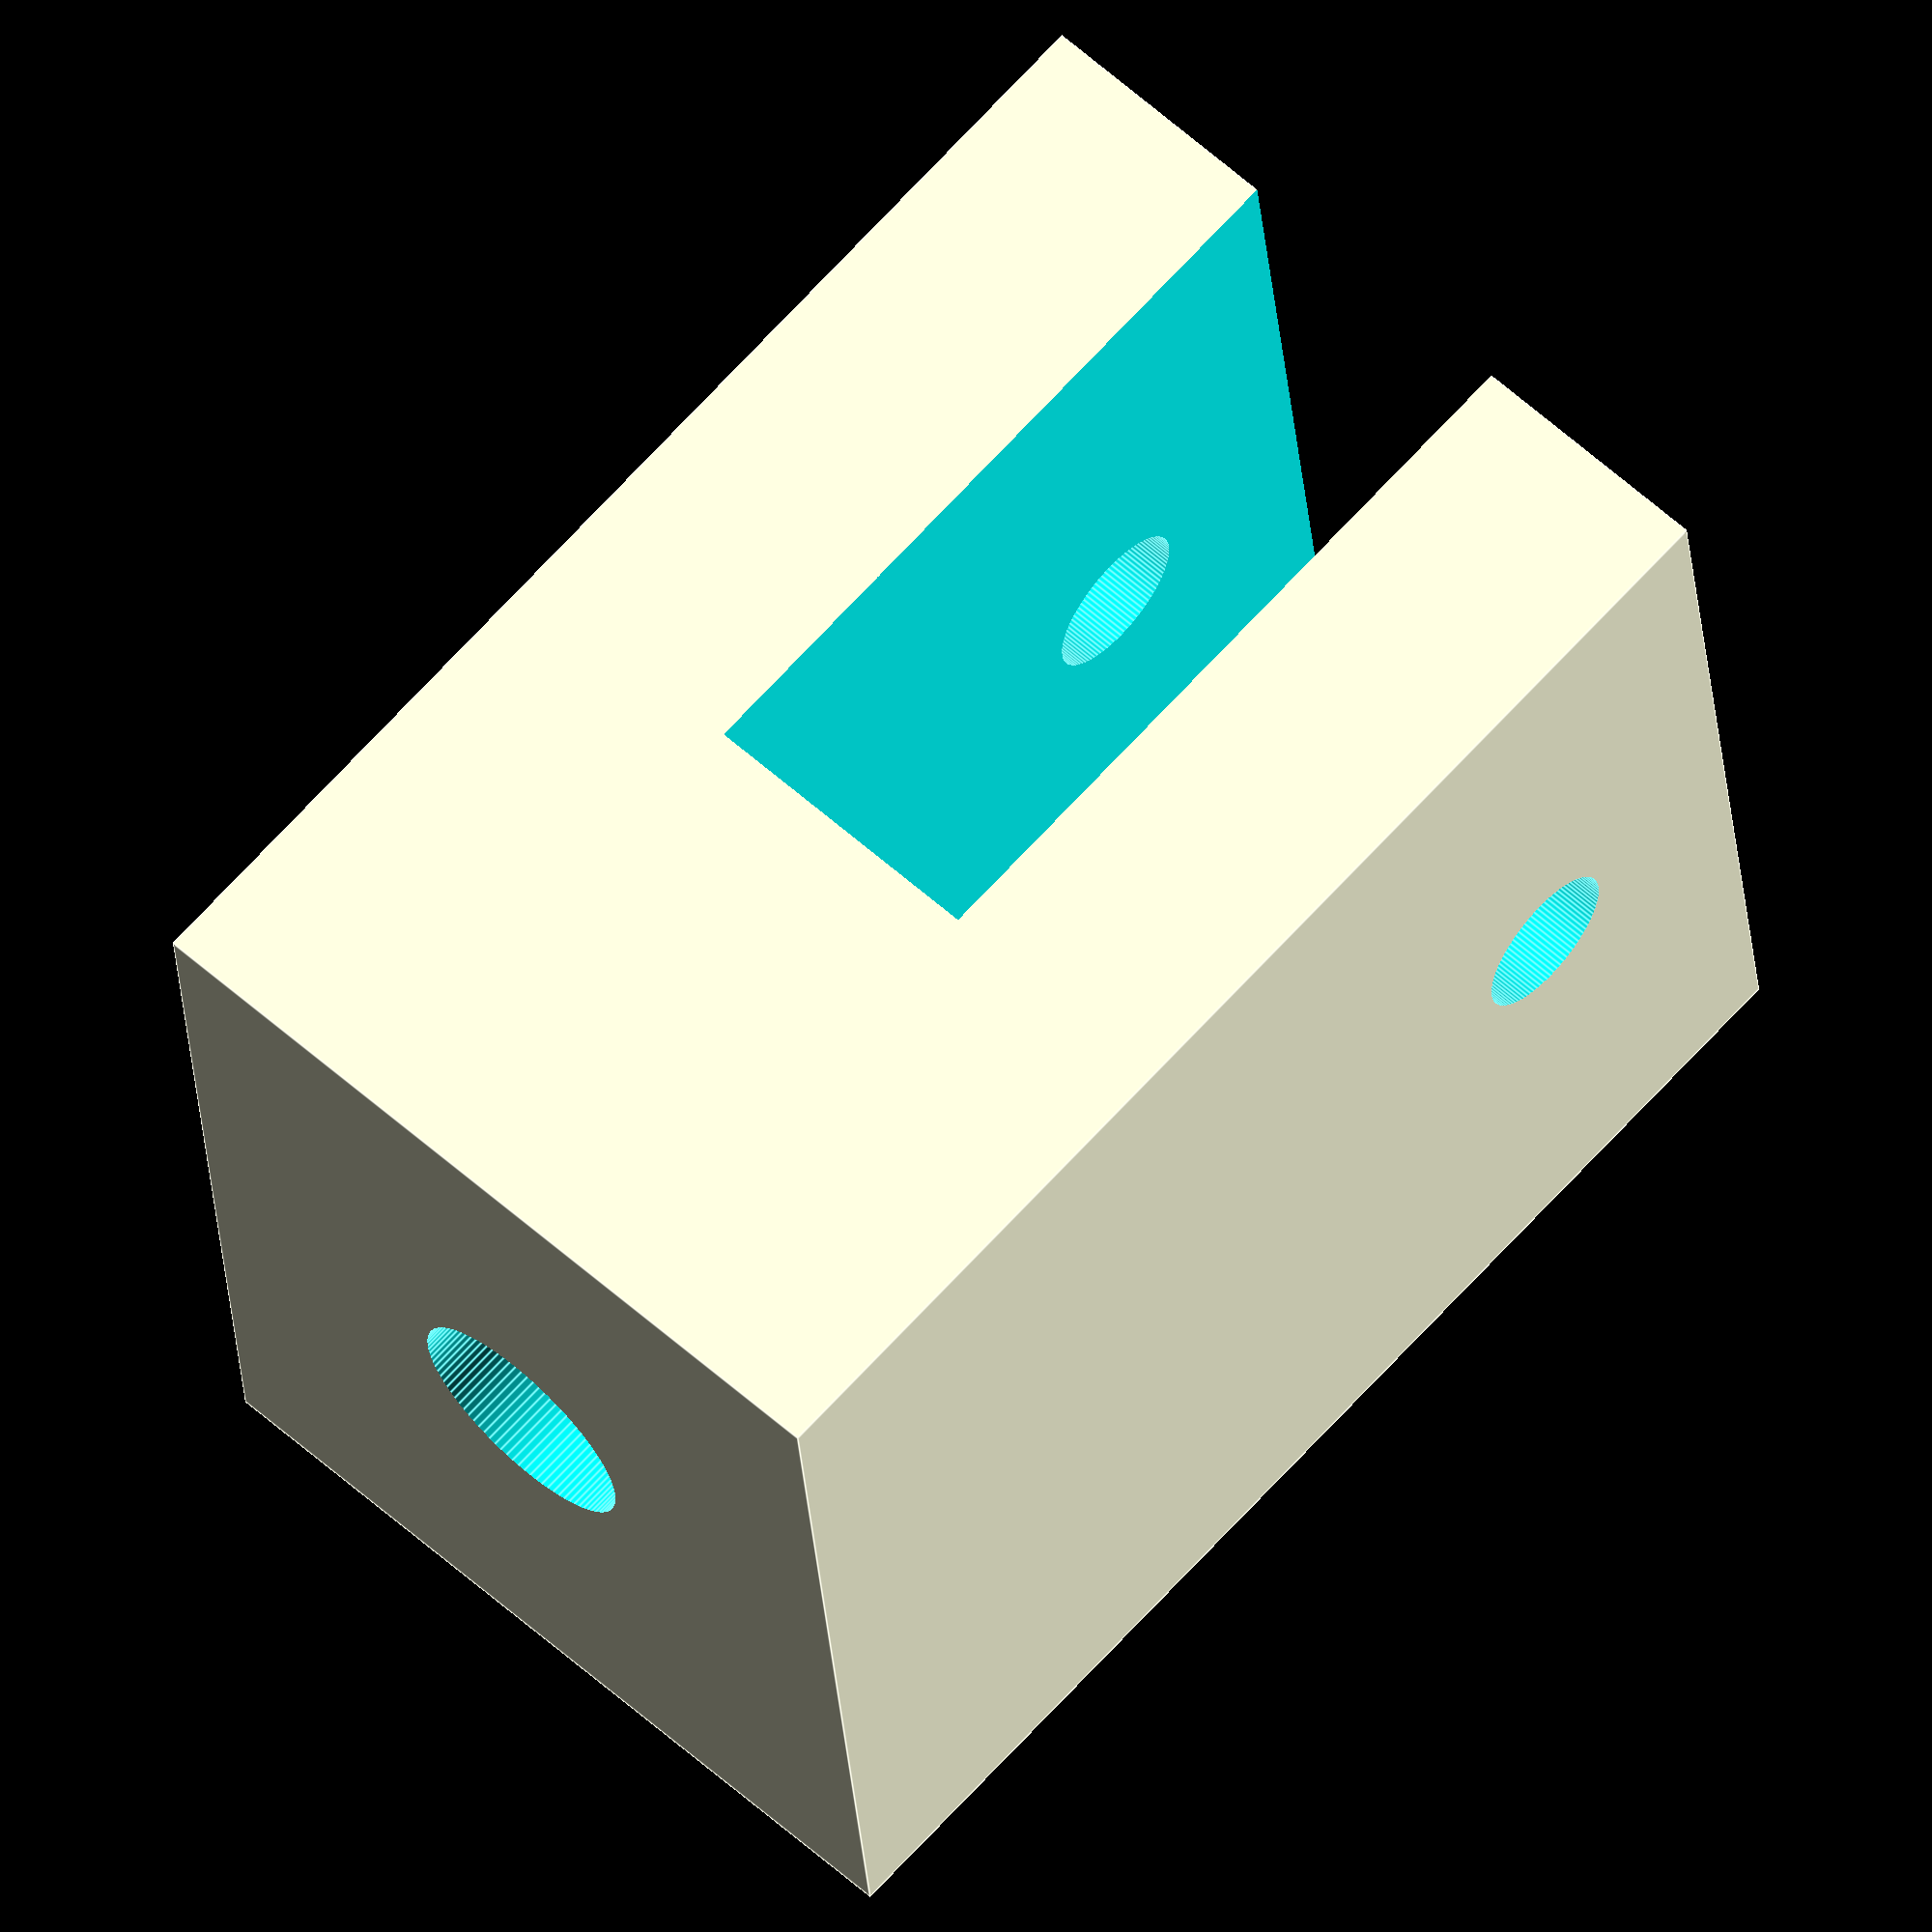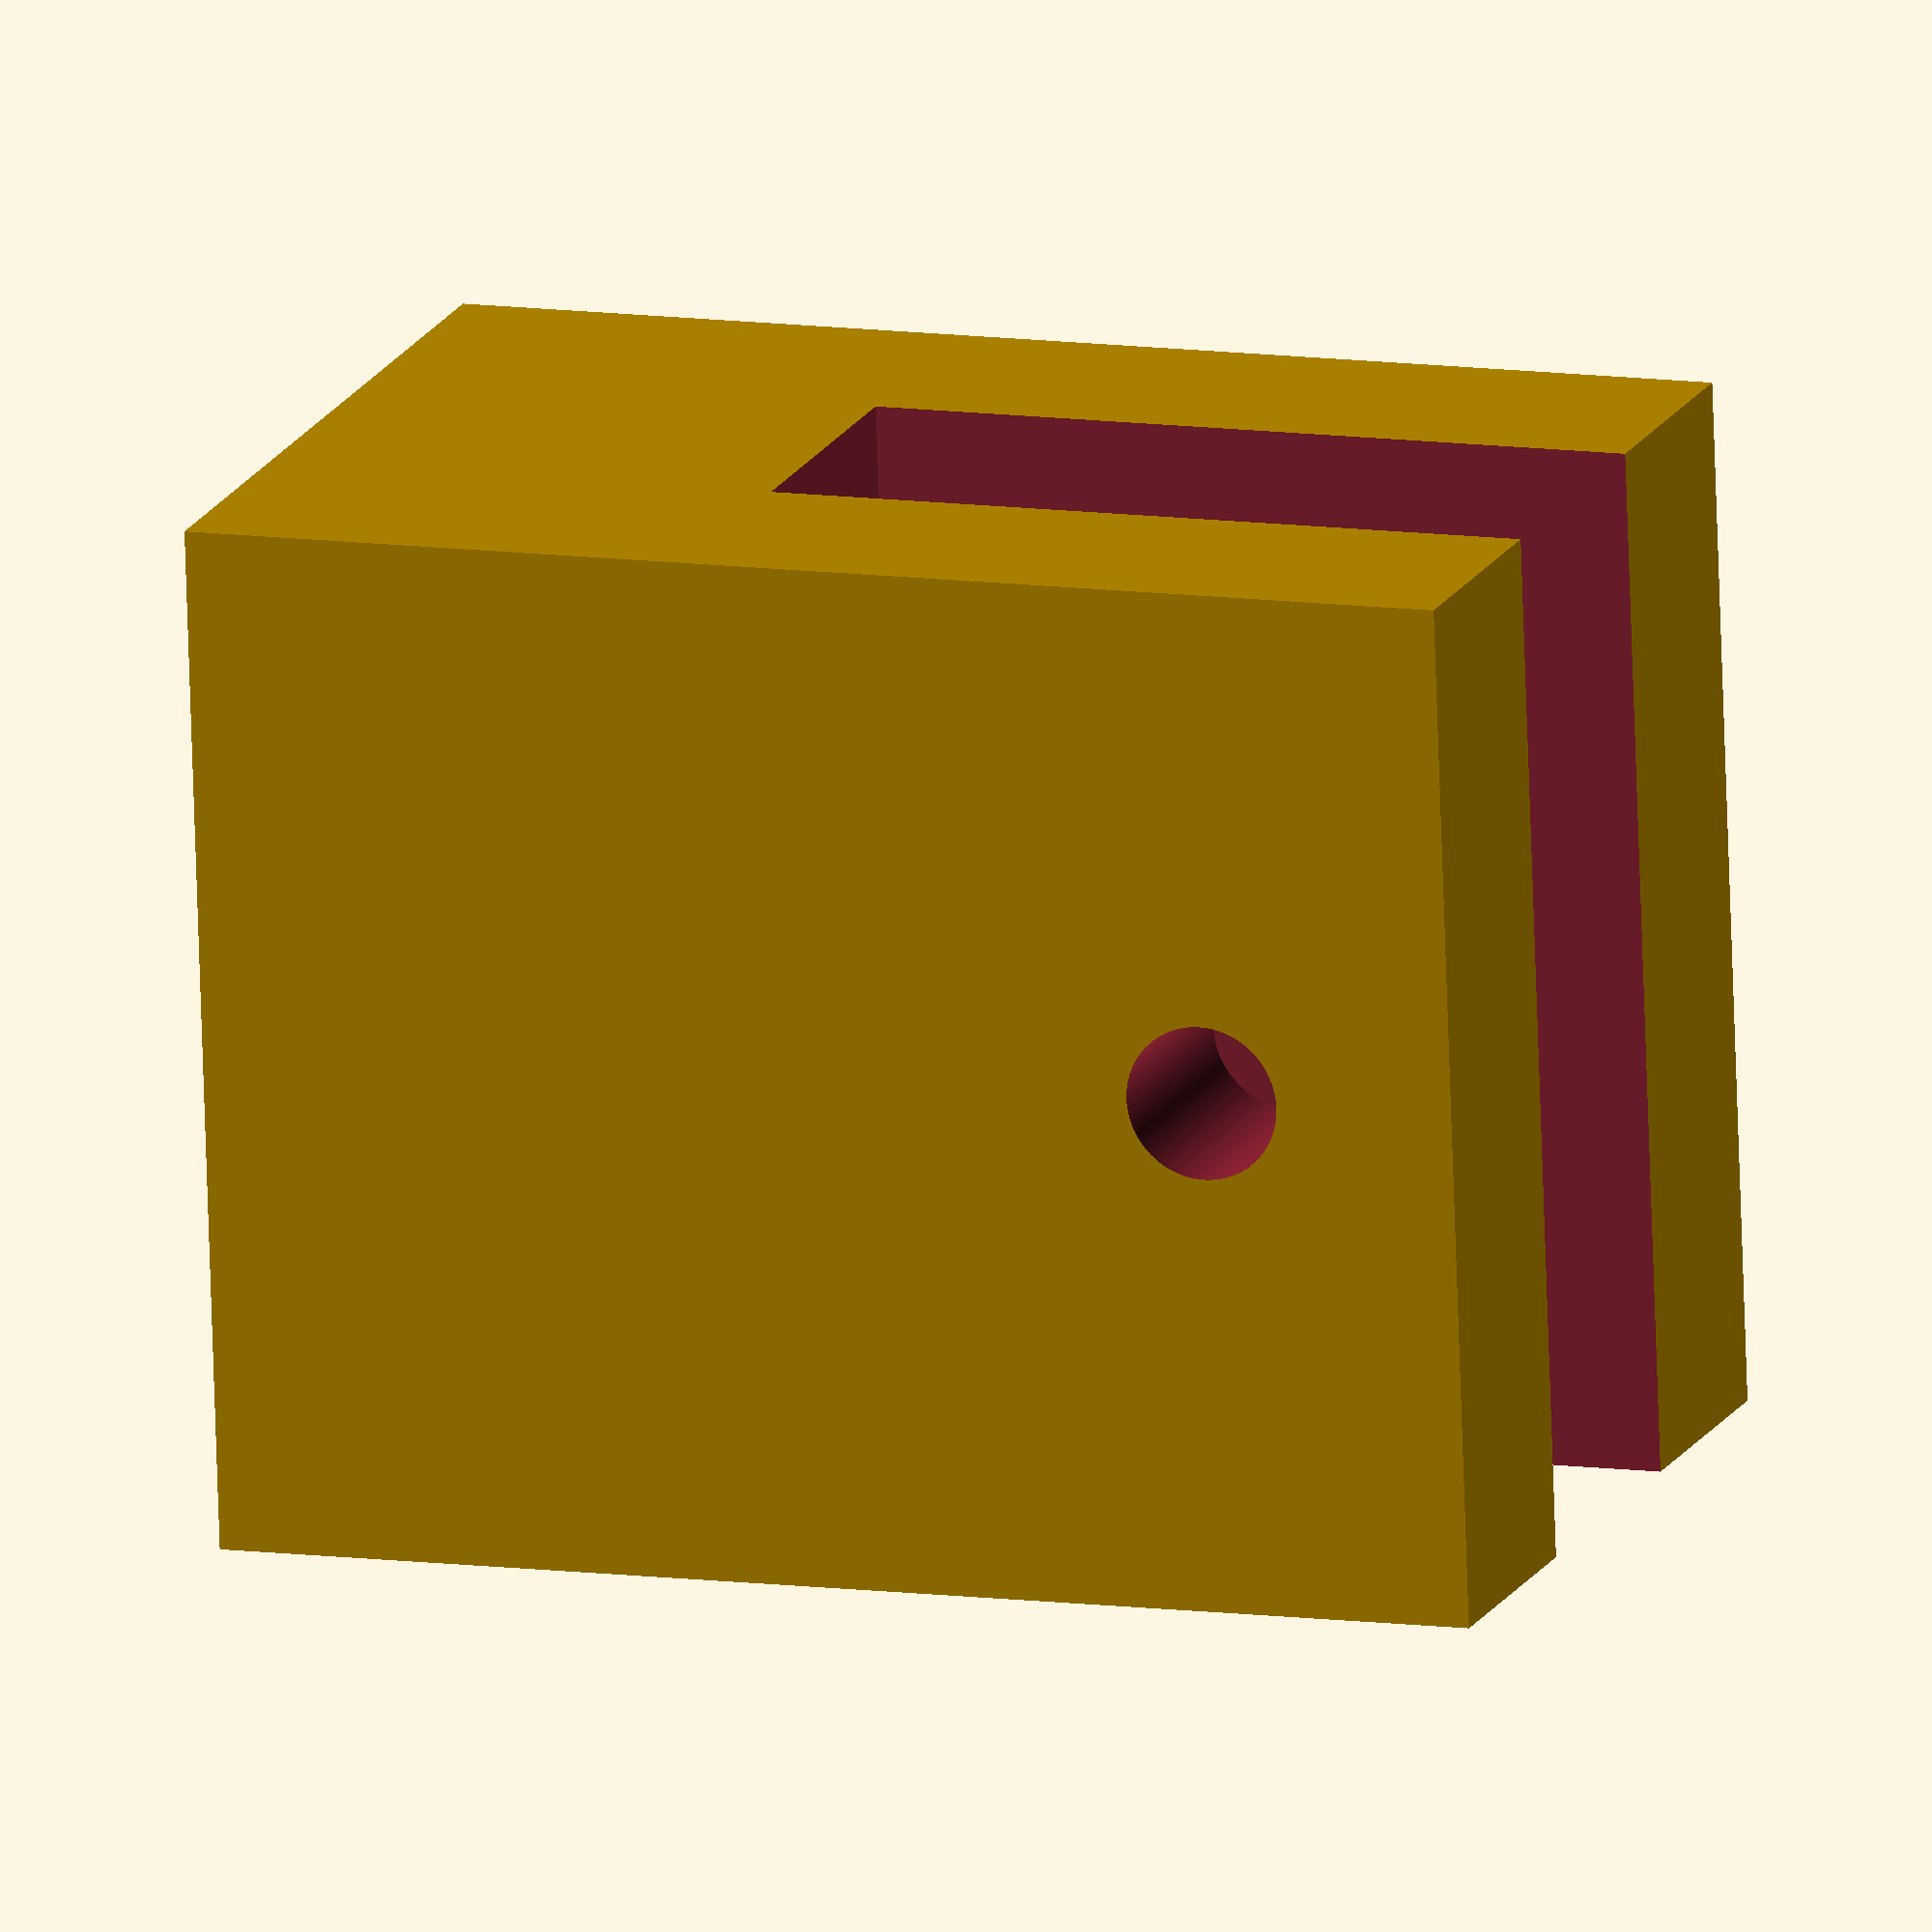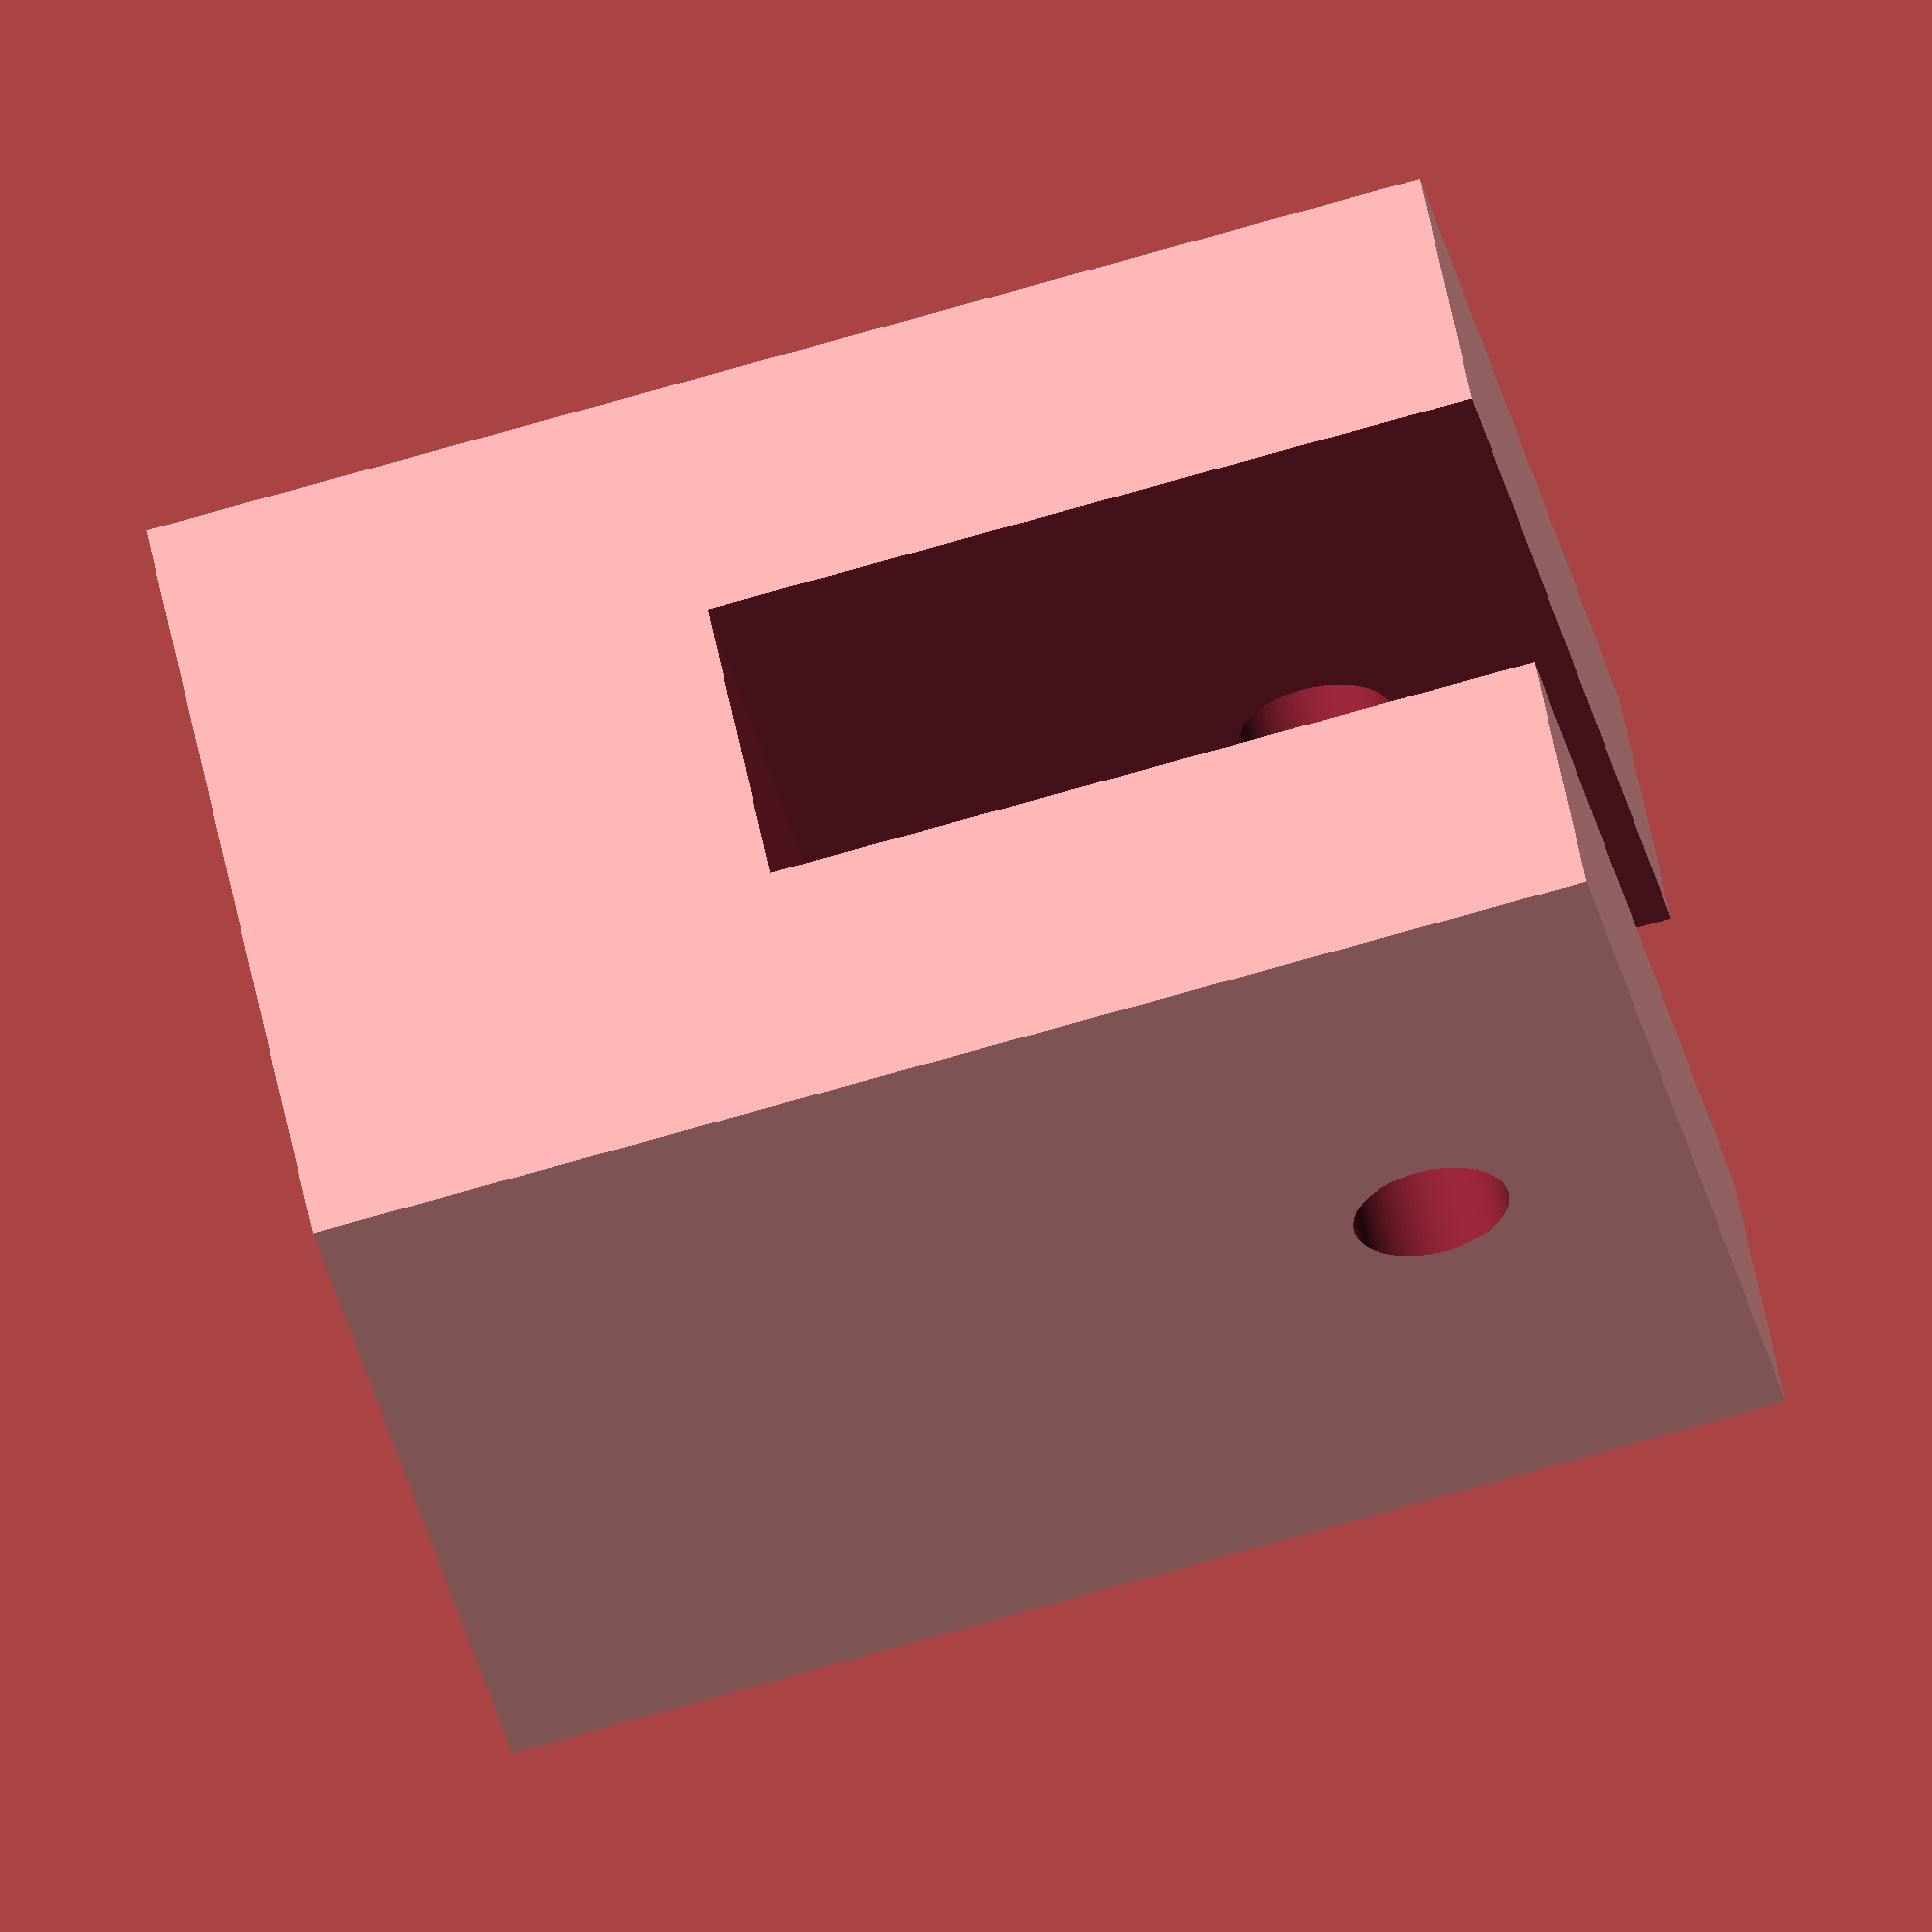
<openscad>

difference(){
	union(){        

        translate([0,0,0]){
           cube([16,20,25], center=false);
        }
        
        
       
        
	}
	union() {

        translate([5,-1,10]){
           cube([6,30,30], center=false);
        }


        translate([0,10,20]){
            rotate(a = [0,90,0]) {
                cylinder(h=300, r=1.5, $fn=100, center=true);
            }
        }	
        
        
        translate([8,10,0]){
            rotate(a = [0,0,90]) {
                cylinder(h=30, r=2.4, $fn=100, center=true);
            }
        }	




	}
}

</openscad>
<views>
elev=112.2 azim=5.3 roll=317.8 proj=o view=edges
elev=169.6 azim=174.2 roll=250.7 proj=o view=wireframe
elev=77.4 azim=223.7 roll=285.8 proj=o view=wireframe
</views>
